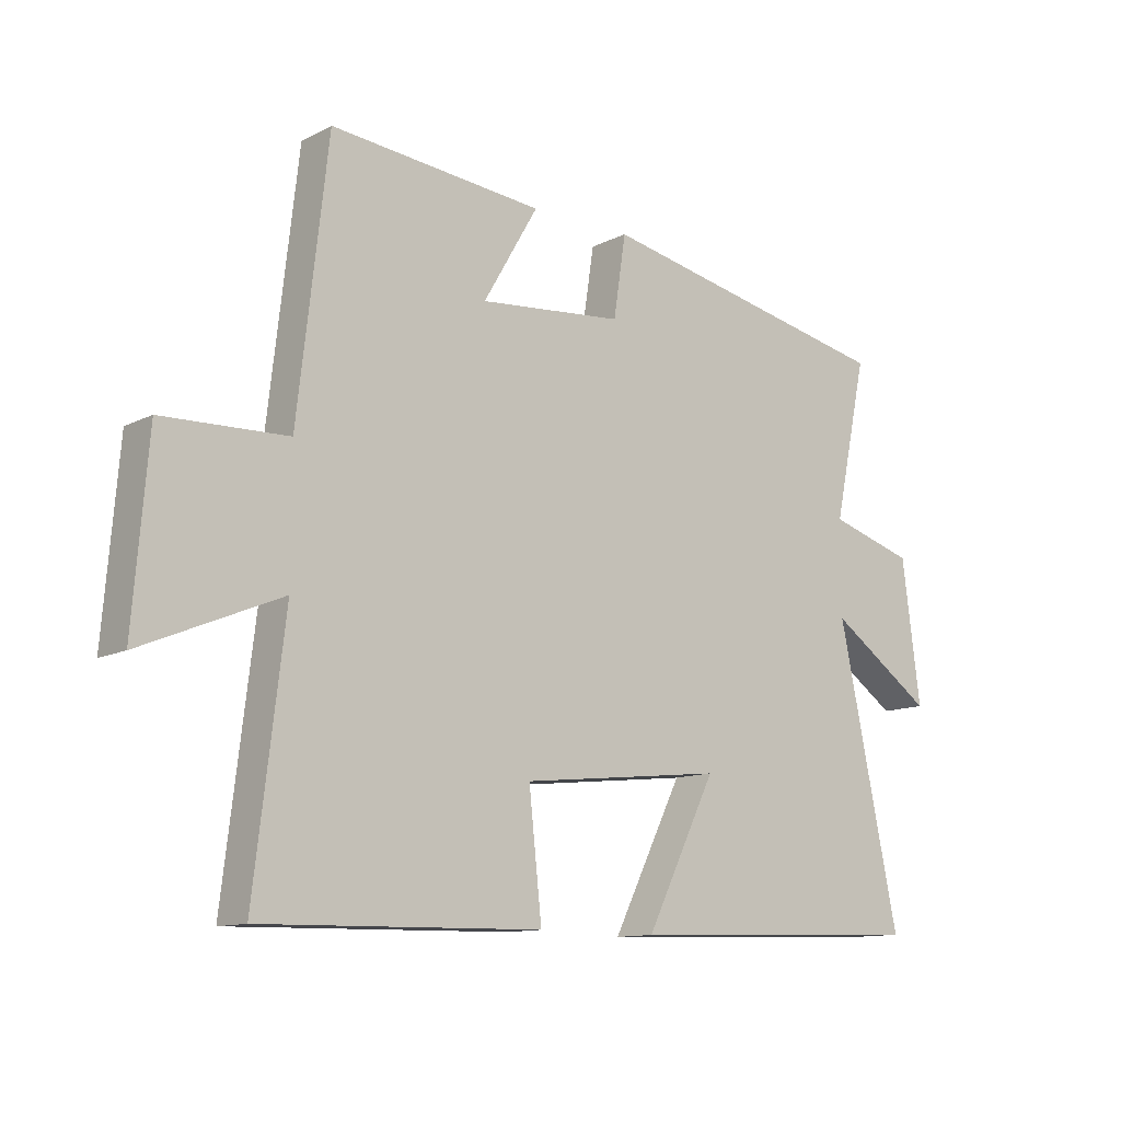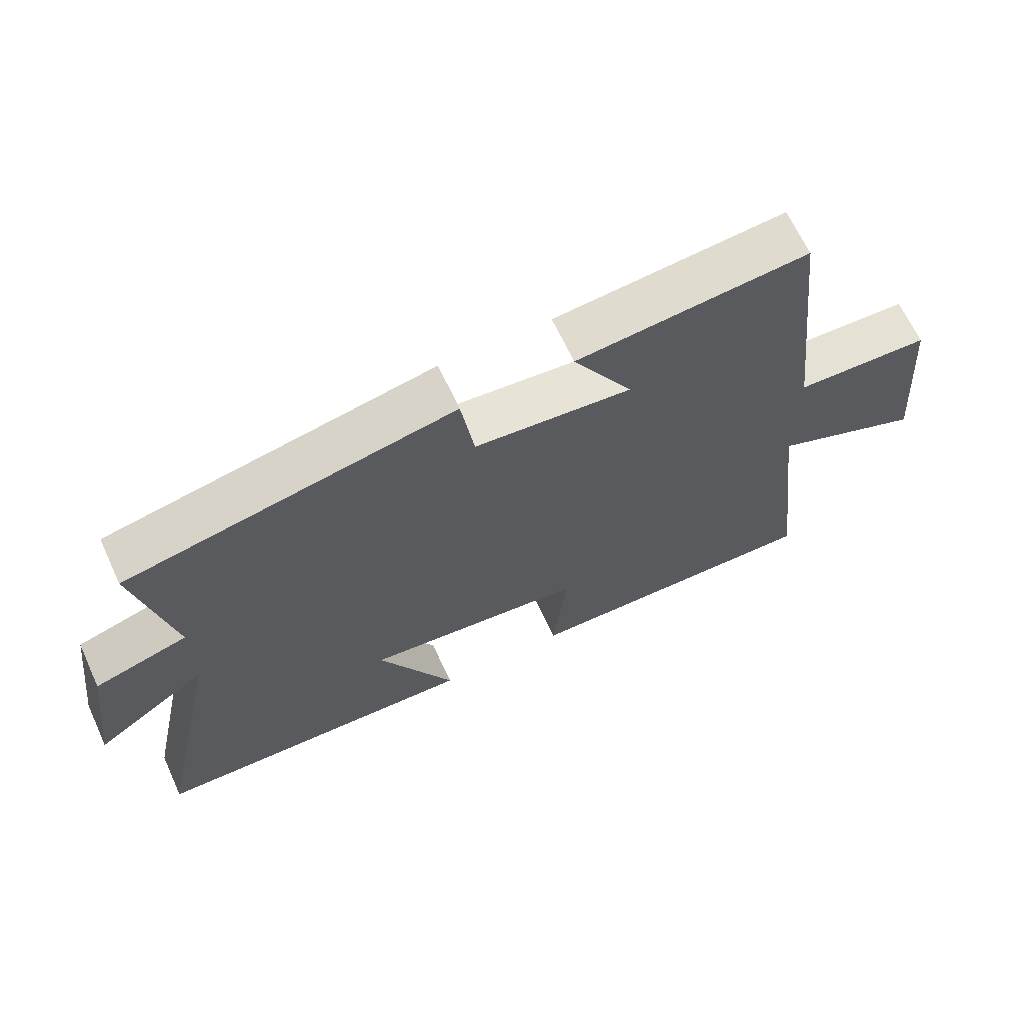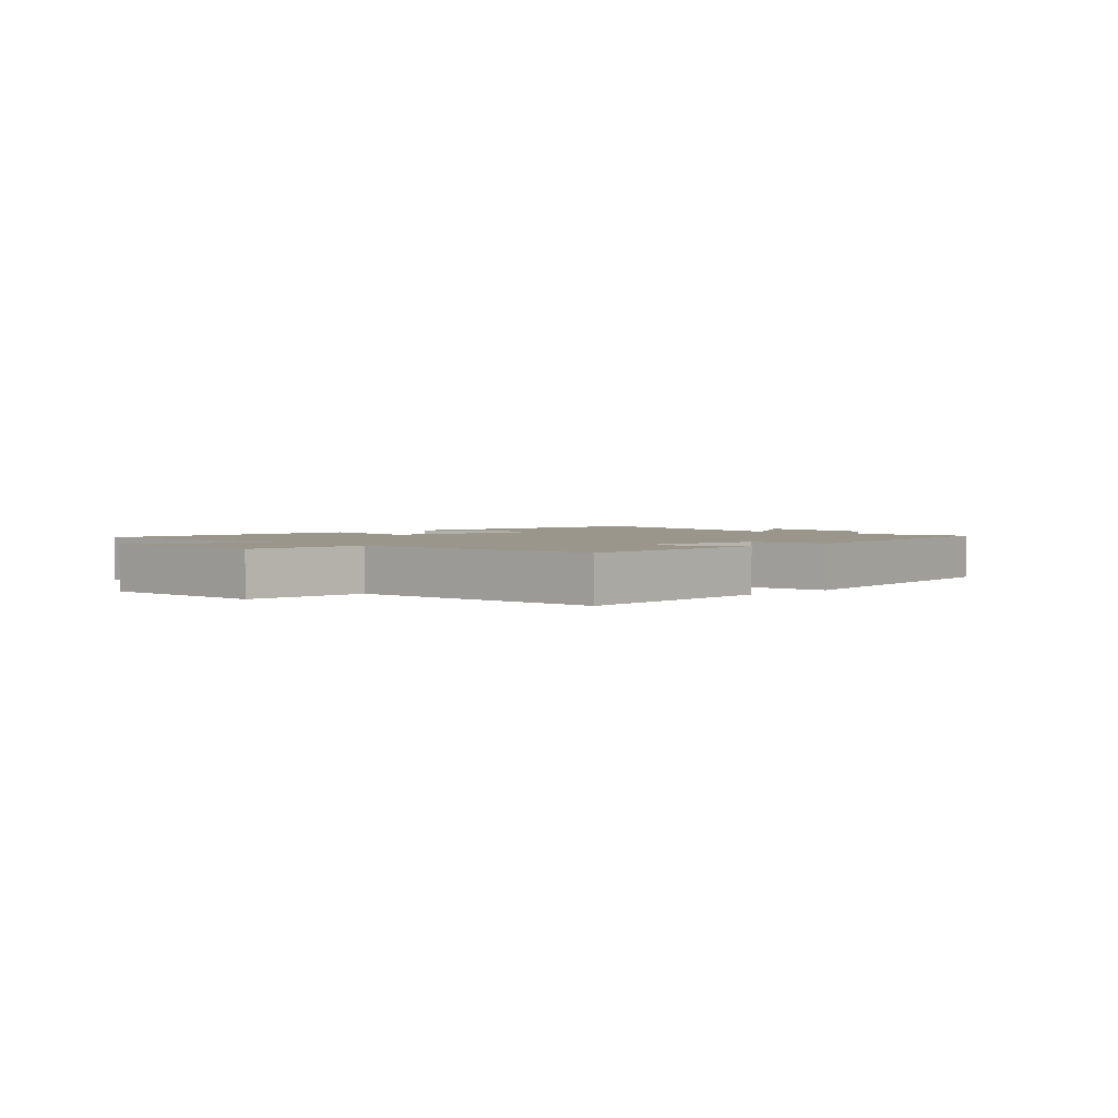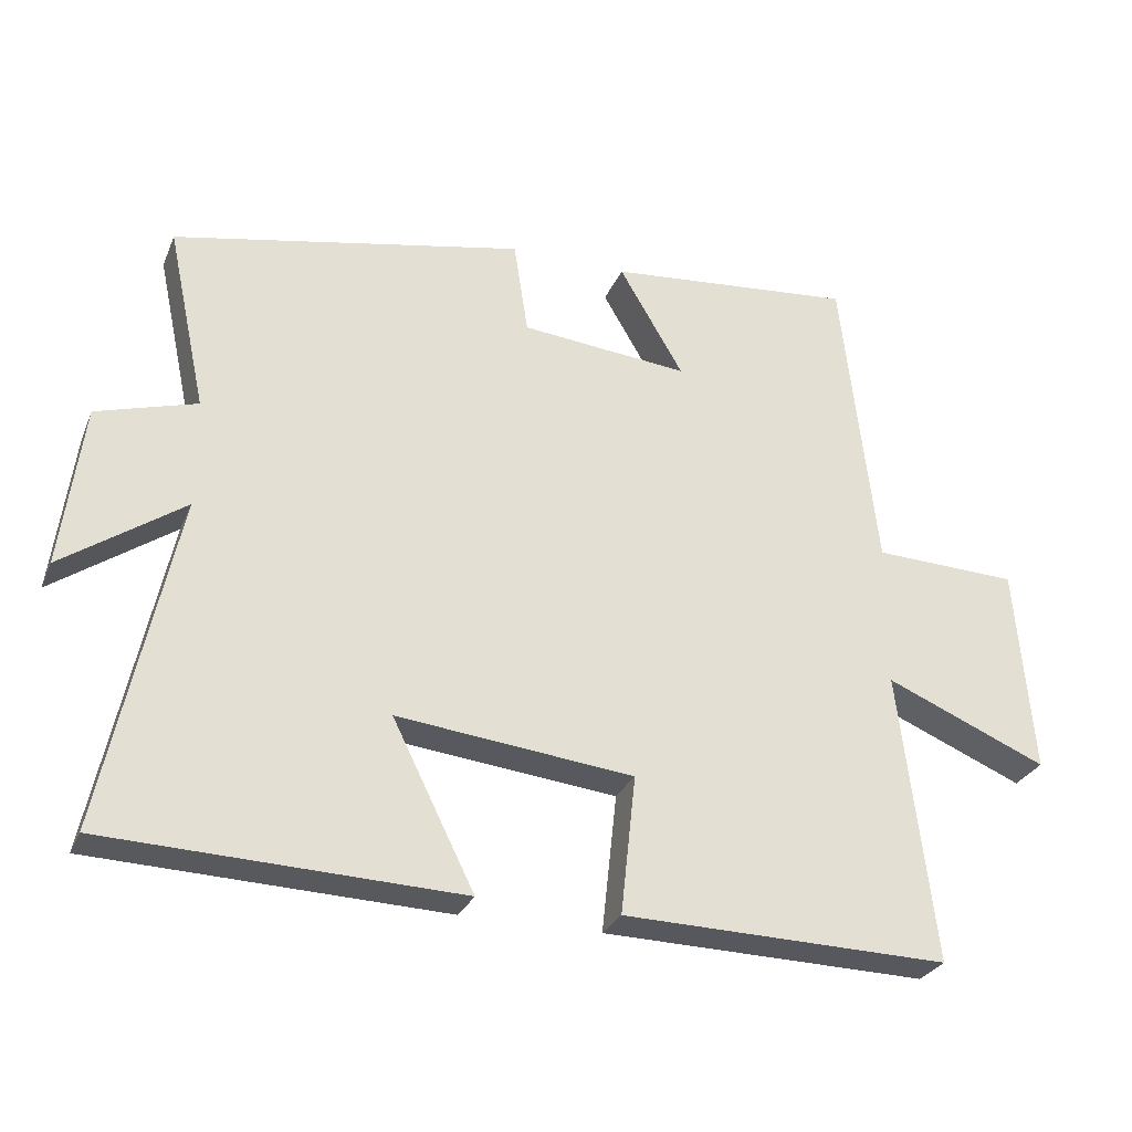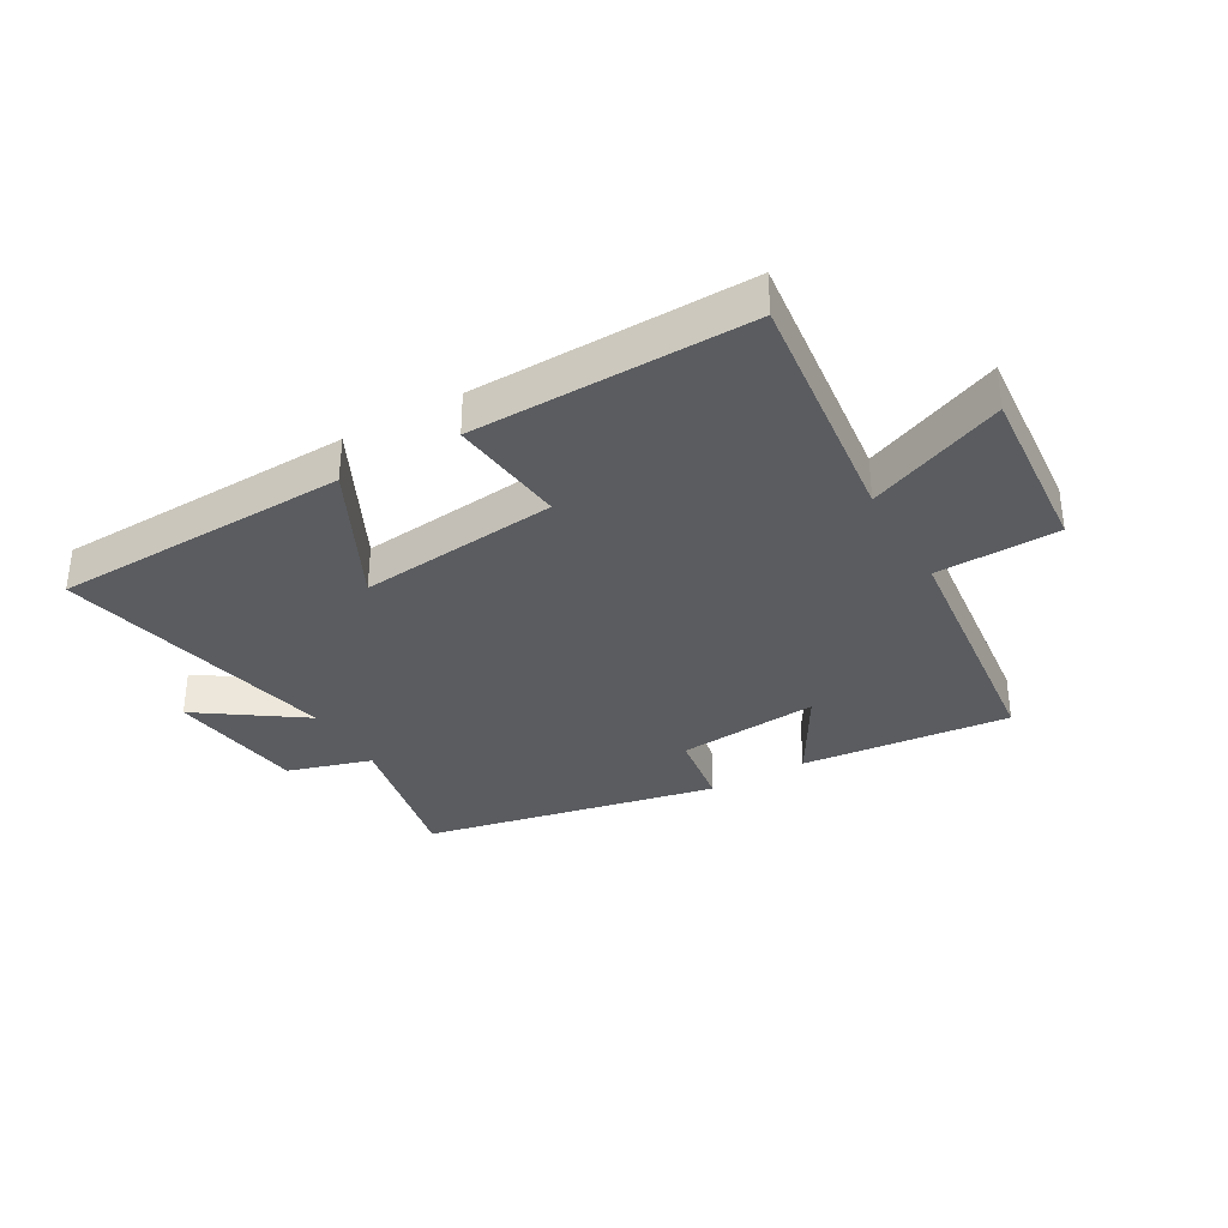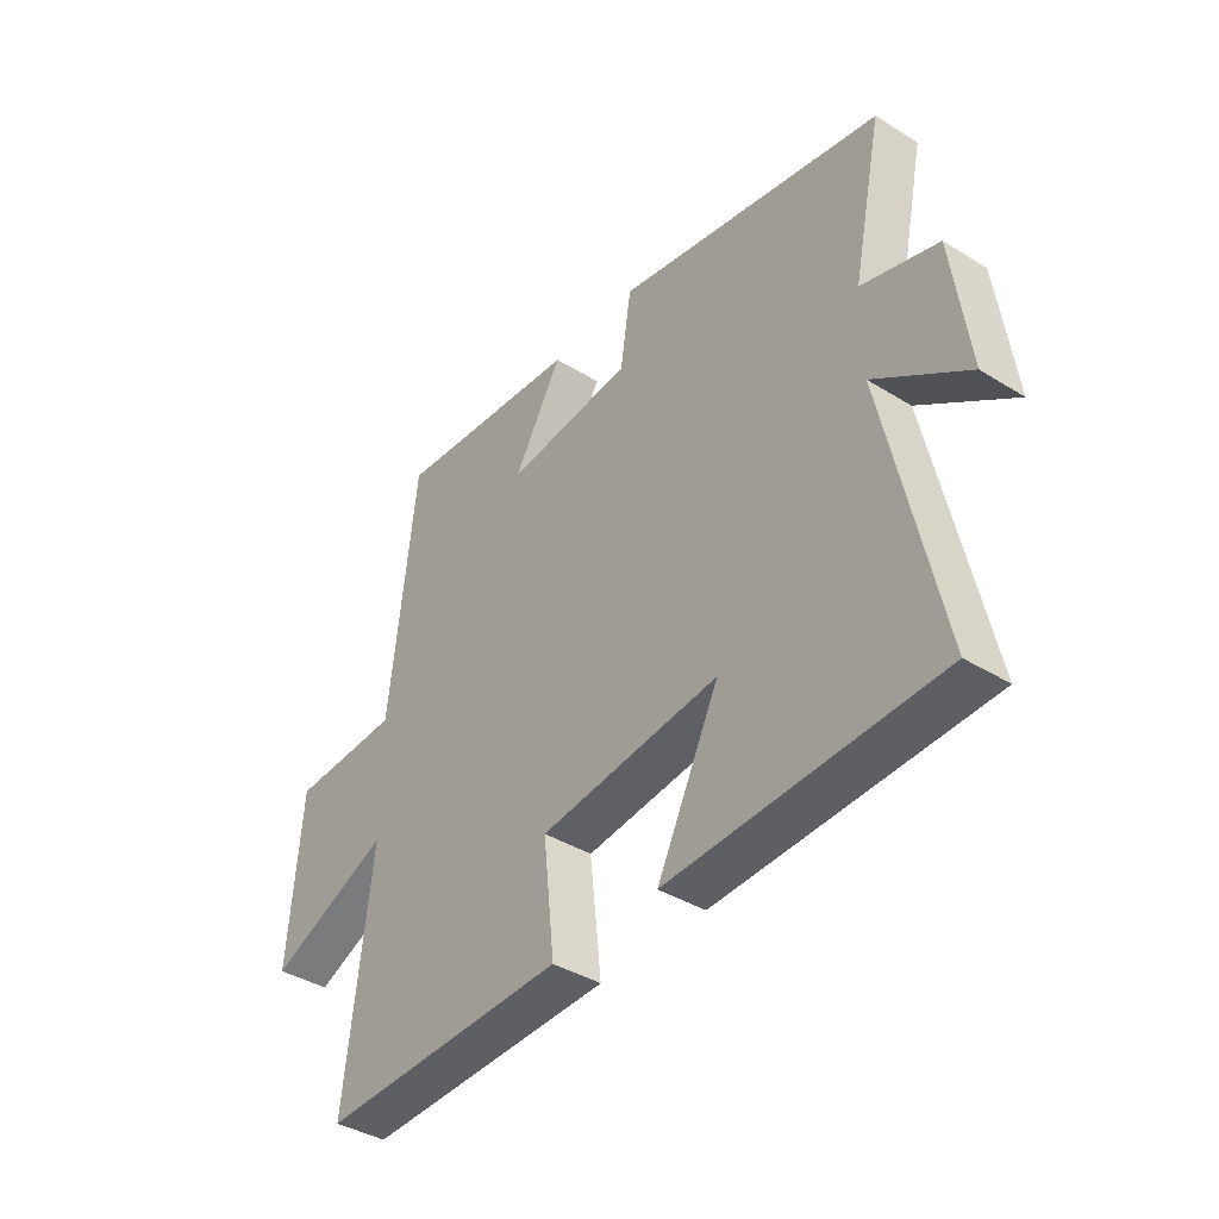
<metadata>
{"format":"obj","ext":"obj","renderer":"f3d","projection":"perspective","resolution":1024,"background":"white","views":[{"elev":-11.8,"azim":-40.1,"up":"+Z"},{"elev":65.9,"azim":155.2,"up":"+Z"},{"elev":2.3,"azim":-43.0,"up":"+Y"},{"elev":-28.5,"azim":160.2,"up":"+Z"},{"elev":-33.8,"azim":-150.1,"up":"+Y"},{"elev":-39.7,"azim":52.5,"up":"+Z"}]}
</metadata>
<code>
v 0.555 0.07 0.4
v 0.5 0.07 0.142
v 0.64 0.07 0.1
v 0.67 0.07 -0.13
v 0.5 0.07 -0.012
v 0.6 0.07 -0.483
v 0.105 0.07 -0.5
v 0.22 0.07 -0.269
v -0.112 0.07 -0.305
v -0.091 0.07 -0.5
v -0.549 0.07 -0.509
v -0.5 0.07 -0.101
v -0.727 0.07 -0.196
v -0.703 0.07 0.096
v -0.5 0.07 0.103
v -0.451 0.07 0.533
v -0.103 0.07 0.5
v -0.193 0.07 0.346
v 0.043 0.07 0.368
v 0.063 0.07 0.5
v 0.555 0 0.4
v 0.5 0 0.142
v 0.64 0 0.1
v 0.67 0 -0.13
v 0.5 0 -0.012
v 0.6 0 -0.483
v 0.105 0 -0.5
v 0.22 0 -0.269
v -0.112 0 -0.305
v -0.091 0 -0.5
v -0.549 0 -0.509
v -0.5 0 -0.101
v -0.727 0 -0.196
v -0.703 0 0.096
v -0.5 0 0.103
v -0.451 0 0.533
v -0.103 0 0.5
v -0.193 0 0.346
v 0.043 0 0.368
v 0.063 0 0.5
f 19 20 1 2
f 18 19 2
f 15 16 17 18
f 15 18 2 3
f 12 13 14 15
f 12 15 3
f 9 10 11 12
f 8 9 12
f 5 6 7 8
f 5 8 12
f 3 4 5
f 3 5 12
f 22 21 40 39
f 22 39 38
f 38 37 36 35
f 23 22 38 35
f 35 34 33 32
f 23 35 32
f 32 31 30 29
f 32 29 28
f 28 27 26 25
f 32 28 25
f 25 24 23
f 32 25 23
f 1 21 22 2
f 2 22 23 3
f 3 23 24 4
f 4 24 25 5
f 5 25 26 6
f 6 26 27 7
f 7 27 28 8
f 8 28 29 9
f 9 29 30 10
f 10 30 31 11
f 11 31 32 12
f 12 32 33 13
f 13 33 34 14
f 14 34 35 15
f 15 35 36 16
f 16 36 37 17
f 17 37 38 18
f 18 38 39 19
f 19 39 40 20
f 20 40 21 1

</code>
